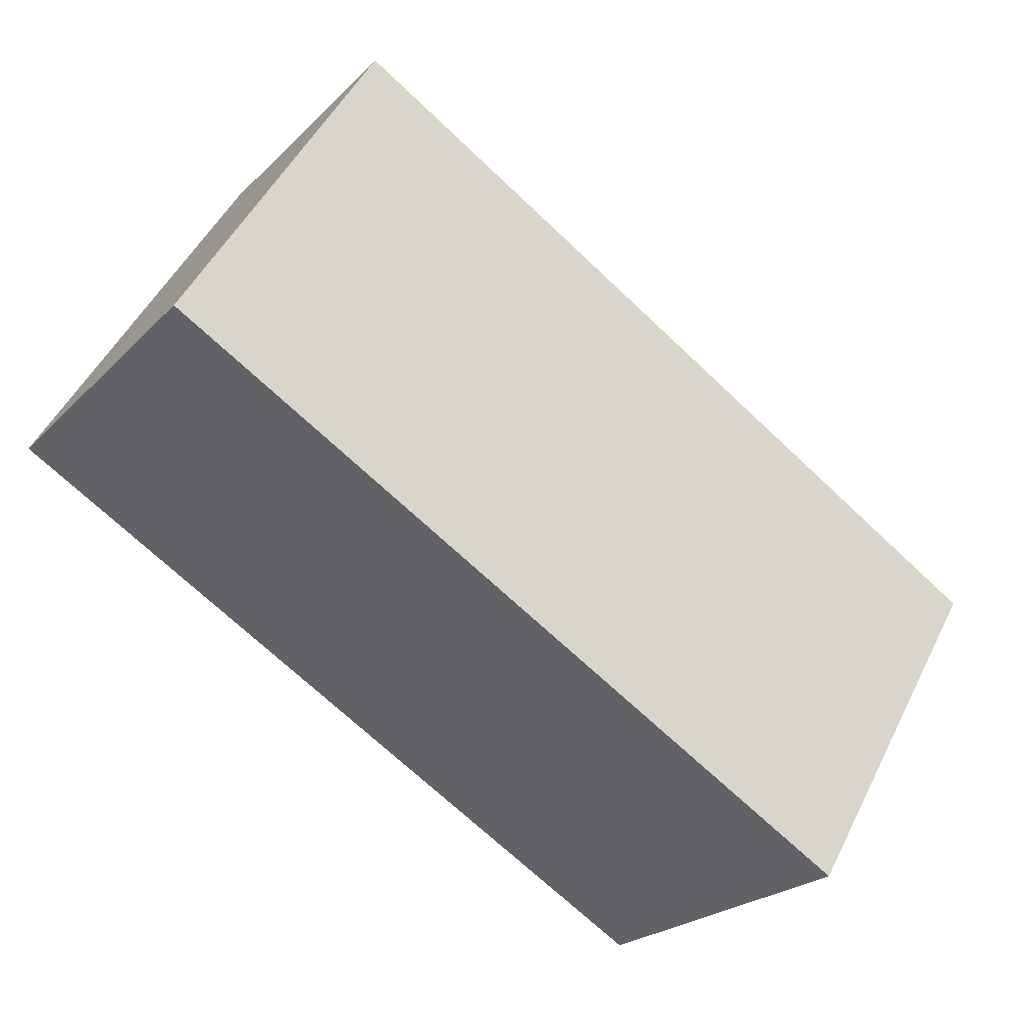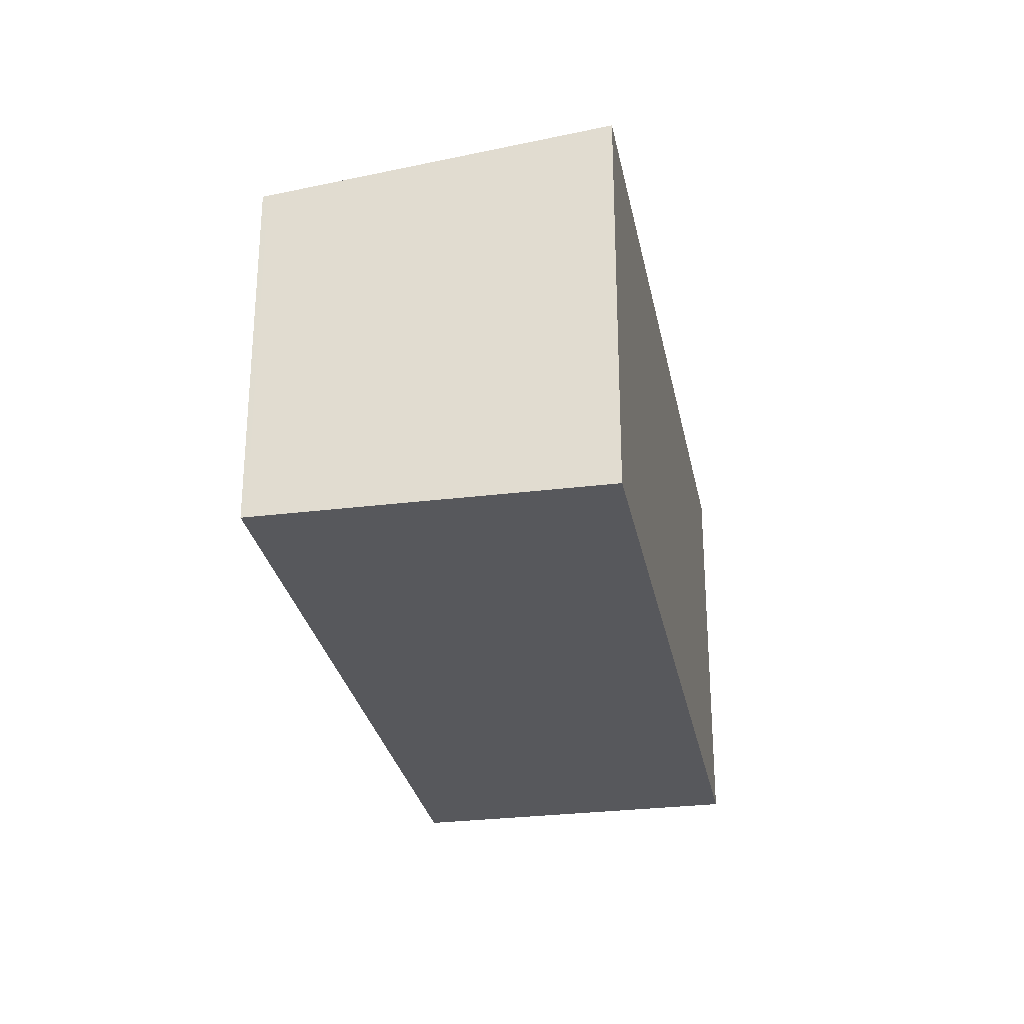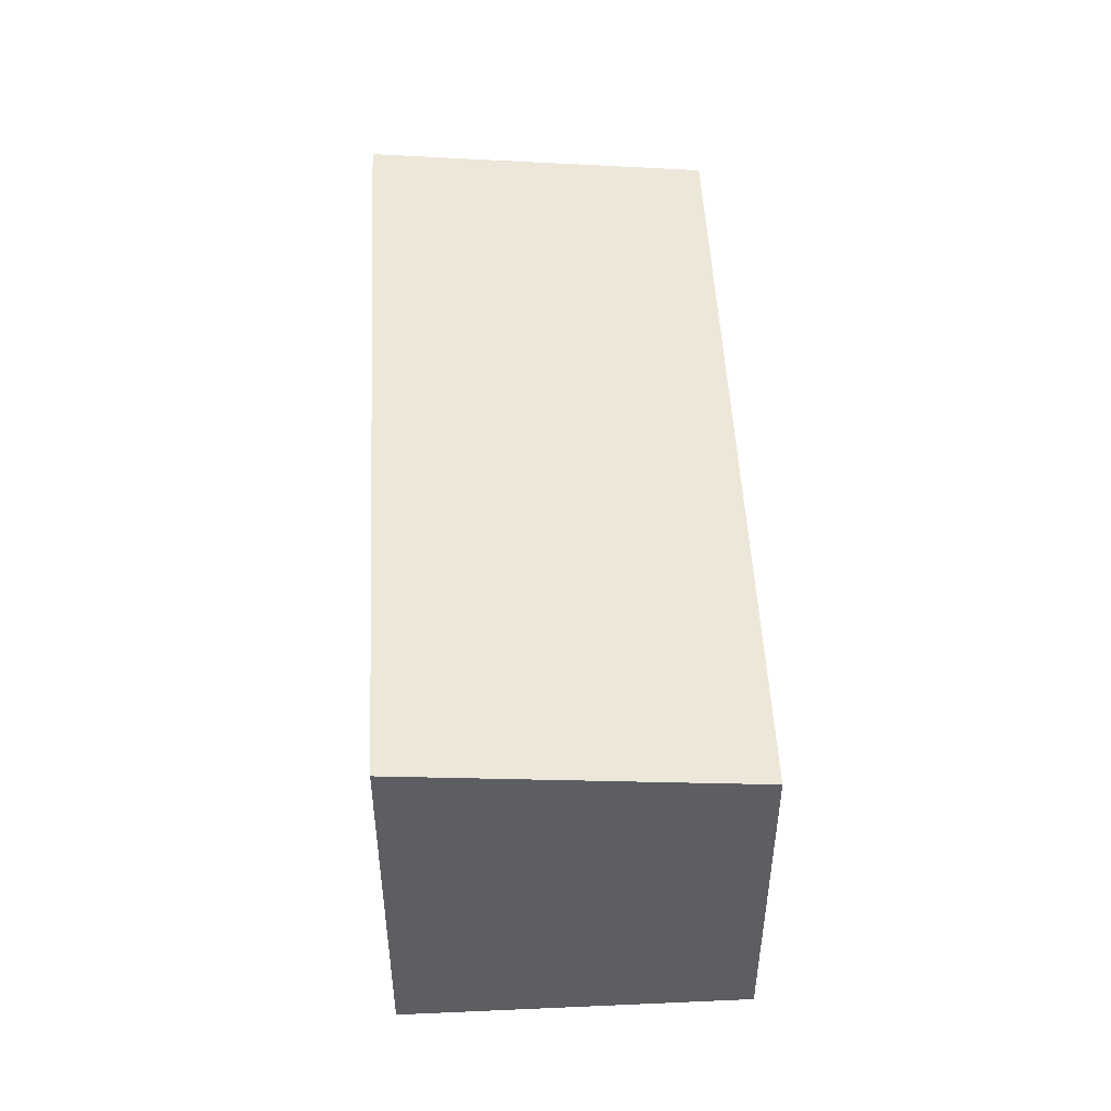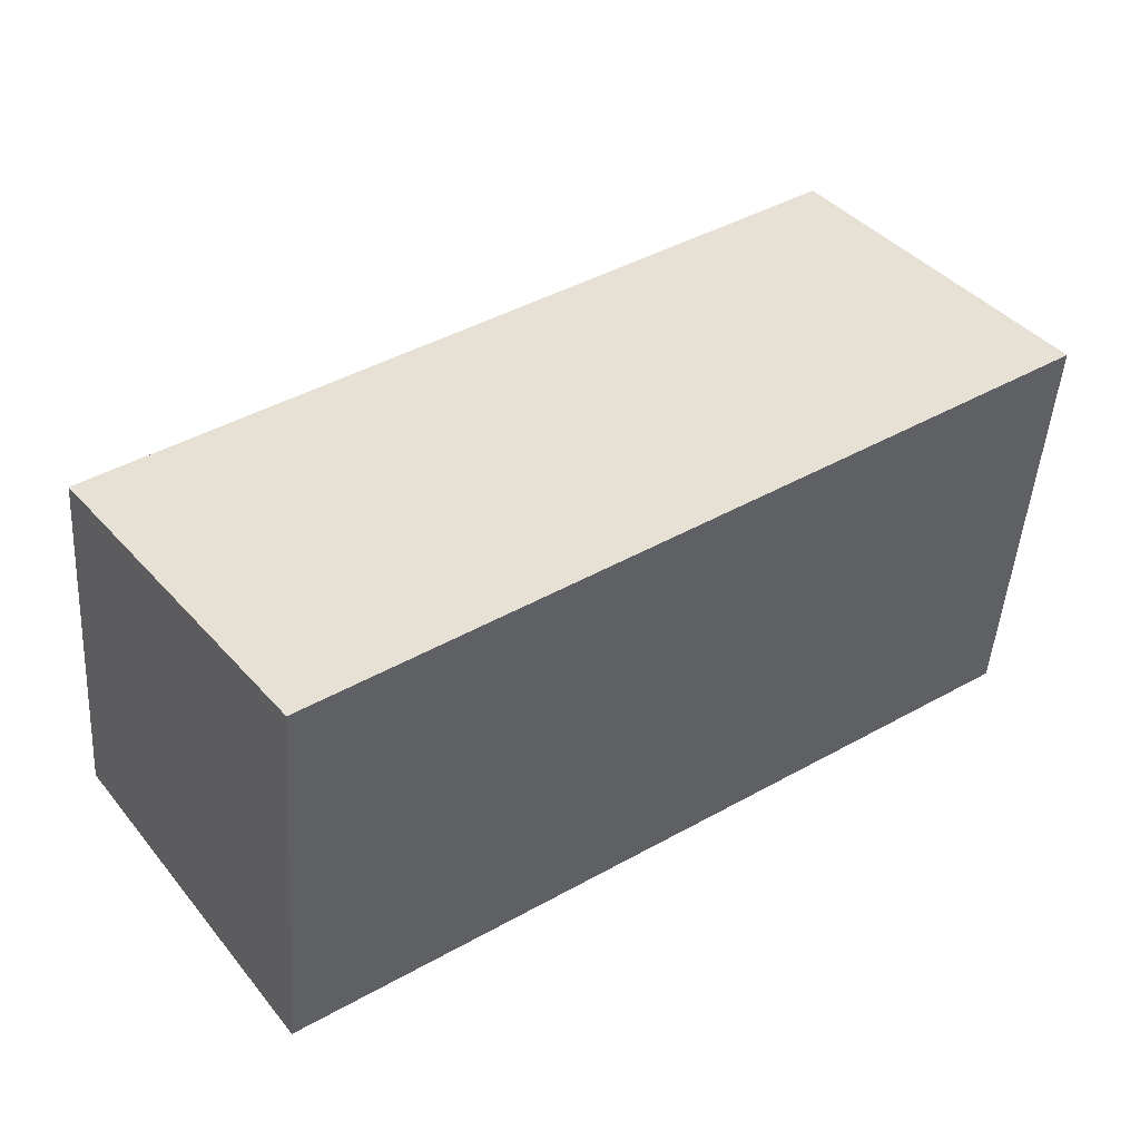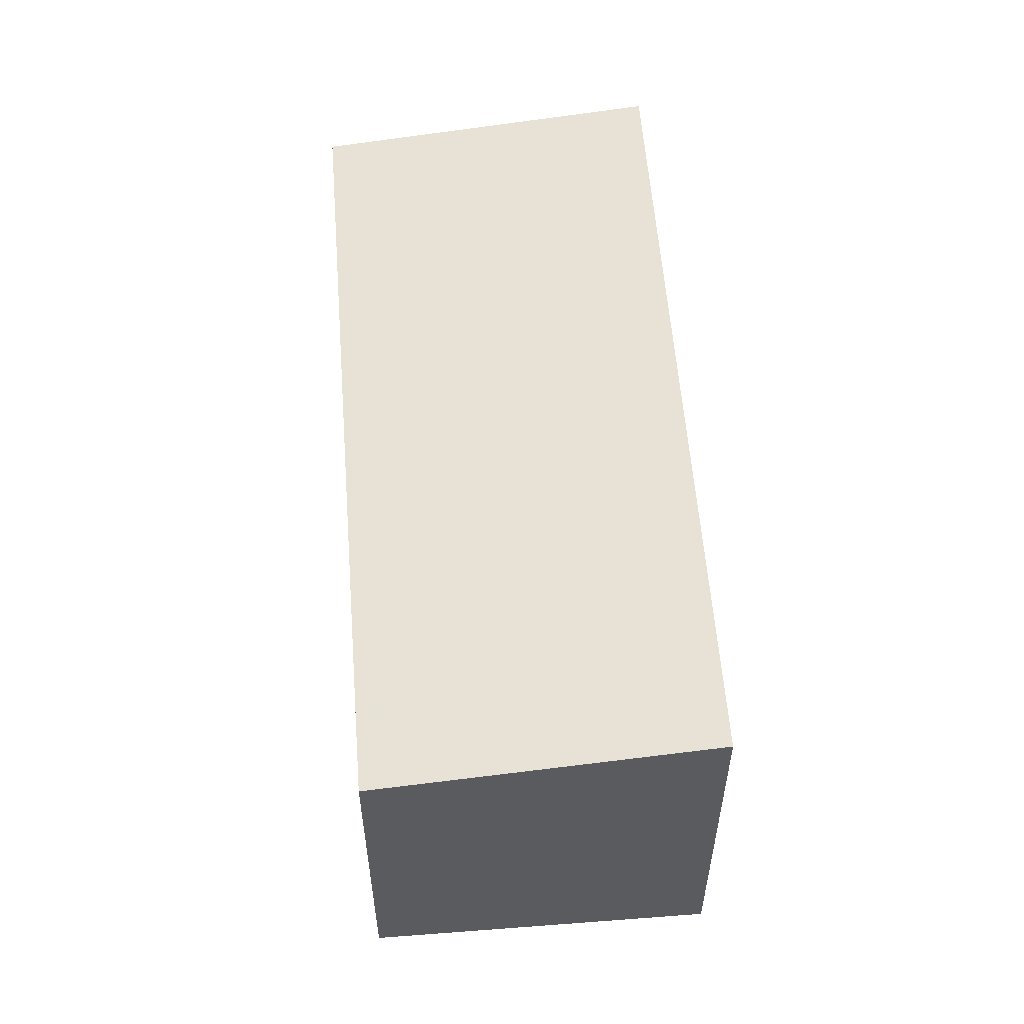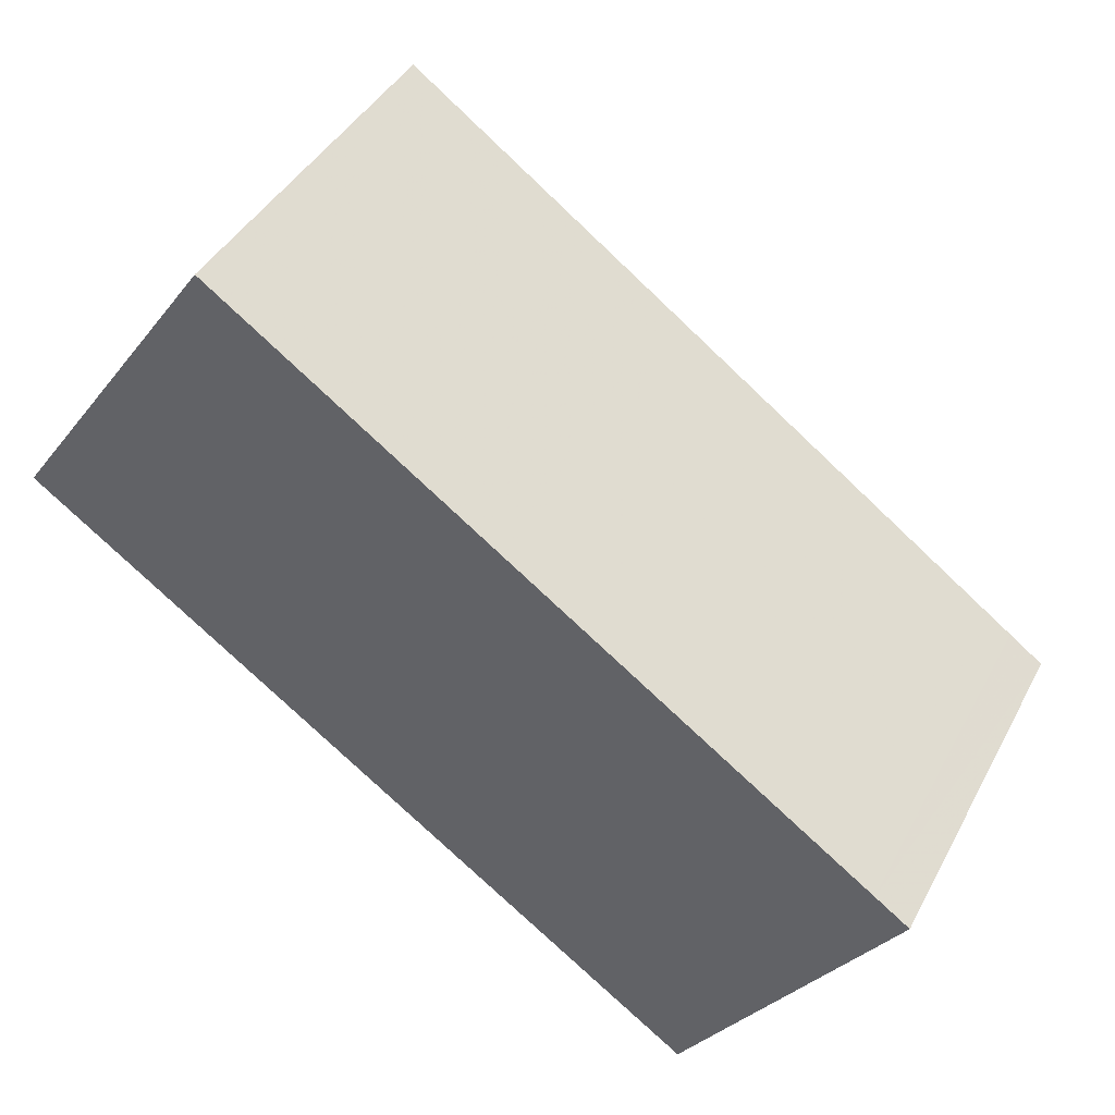
<metadata>
{"format":"obj","ext":"obj","renderer":"f3d","projection":"perspective","resolution":1024,"background":"white","views":[{"elev":49.6,"azim":-154.2,"up":"+Y"},{"elev":-28.6,"azim":-43.7,"up":"+Z"},{"elev":50.1,"azim":122.8,"up":"+Z"},{"elev":-46.2,"azim":-3.7,"up":"+Y"},{"elev":56.8,"azim":-58.8,"up":"+Z"},{"elev":41.0,"azim":-154.1,"up":"+Y"}]}
</metadata>
<code>
v -826.9 -1371 2.625
v -822.1 -1368 2.693
v -820.6 -1370 2.967
v -825.4 -1374 2.9
v -825.5 -1373 2.885
v -820.7 -1370 2.953
v -820.7 -1370 2.952
v -822.1 -1368 2.693
v -820.7 -1370 2.967
v -822 -1368 2.714
v -826.8 -1372 2.647
v -822 -1368 2.715
v -821.2 -1369 2.866
v -825.9 -1373 2.798
v -821.2 -1369 2.866
v -822.1 -1368 2.697
v -822.1 -1368 2.697
v -826.9 -1371 2.629
v -824.1 -1370 2.669
v -824.1 -1370 2.664
v -822.7 -1372 2.939
v -822.7 -1371 2.924
v -823.2 -1371 2.837
v -824 -1370 2.686
v -826.6 -1371 2.633
v -826.6 -1371 2.629
v -825.2 -1373 2.903
v -825.2 -1373 2.889
v -825.7 -1373 2.801
v -826.5 -1371 2.65
v -826.9 -1371 2.625
v -826.9 -1371 2.629
v -825.5 -1373 2.885
v -825.4 -1374 2.9
v -826.8 -1372 2.647
v -825.9 -1373 2.798
v -826.9 -1371 2.625
v -826.9 -1371 2.625
v -826.9 -1371 0
v -826.9 -1371 0
v -822.1 -1368 2.697
v -822.1 -1368 2.693
v -822.1 -1368 0
v -822.1 -1368 4.441e-16
v -820.7 -1370 2.967
v -820.6 -1370 2.967
v -820.6 -1370 0
v -820.7 -1370 0
v -825.5 -1373 2.885
v -825.4 -1374 2.9
v -825.4 -1374 0
v -825.5 -1373 0
v -825.9 -1373 2.798
v -825.5 -1373 2.885
v -825.5 -1373 0
v -825.9 -1373 0
v -820.6 -1370 2.967
v -820.7 -1370 2.953
v -820.7 -1370 0
v -820.6 -1370 0
v -822.1 -1368 2.693
v -822.1 -1368 2.693
v -822.1 -1368 0
v -822.1 -1368 0
v -822.7 -1372 2.939
v -820.7 -1370 2.967
v -820.7 -1370 0
v -822.7 -1372 0
v -826.9 -1371 2.629
v -826.8 -1372 2.647
v -826.8 -1372 -4.441e-16
v -826.9 -1371 4.441e-16
v -821.2 -1369 2.866
v -822 -1368 2.715
v -822 -1368 0
v -821.2 -1369 0
v -826.8 -1372 2.647
v -825.9 -1373 2.798
v -825.9 -1373 0
v -826.8 -1372 -4.441e-16
v -820.7 -1370 2.953
v -821.2 -1369 2.866
v -821.2 -1369 0
v -820.7 -1370 0
v -822 -1368 2.715
v -822.1 -1368 2.697
v -822.1 -1368 4.441e-16
v -822 -1368 0
v -826.9 -1371 2.625
v -826.9 -1371 2.629
v -826.9 -1371 4.441e-16
v -826.9 -1371 0
v -822.1 -1368 2.693
v -824.1 -1370 2.664
v -824.1 -1370 -4.441e-16
v -822.1 -1368 0
v -825.2 -1373 2.903
v -822.7 -1372 2.939
v -822.7 -1372 0
v -825.2 -1373 0
v -824.1 -1370 2.664
v -826.6 -1371 2.629
v -826.6 -1371 4.441e-16
v -824.1 -1370 -4.441e-16
v -825.4 -1374 2.9
v -825.2 -1373 2.903
v -825.2 -1373 0
v -825.4 -1374 0
v -826.6 -1371 2.629
v -826.9 -1371 2.625
v -826.9 -1371 0
v -826.6 -1371 4.441e-16
v -825.4 -1374 2.9
v -825.4 -1374 2.9
v -825.4 -1374 0
v -825.4 -1374 0
v -826.9 -1371 0
v -822.1 -1368 0
v -820.6 -1370 0
v -825.4 -1374 0
f 7 6 3 9
f 17 8 2 16
f 20 8 17 19
f 22 7 9 21
f 24 10 13 23
f 13 10 12 15
f 23 13 7 22
f 15 6 7 13
f 16 12 10 17
f 19 17 10 24
f 26 20 19 25
f 28 22 21 27
f 30 24 23 29
f 29 23 22 28
f 25 19 24 30
f 32 18 1 31
f 34 4 5 33
f 36 14 11 35
f 33 5 14 36
f 35 11 18 32
f 31 26 25 32
f 33 28 27 34
f 35 30 29 36
f 36 29 28 33
f 32 25 30 35
f 38 39 40 37
f 42 43 44 41
f 46 47 48 45
f 50 51 52 49
f 54 55 56 53
f 58 59 60 57
f 62 63 64 61
f 66 67 68 65
f 70 71 72 69
f 74 75 76 73
f 78 79 80 77
f 82 83 84 81
f 86 87 88 85
f 90 91 92 89
f 94 95 96 93
f 98 99 100 97
f 102 103 104 101
f 106 107 108 105
f 110 111 112 109
f 114 115 116 113
f 118 119 120 117

</code>
